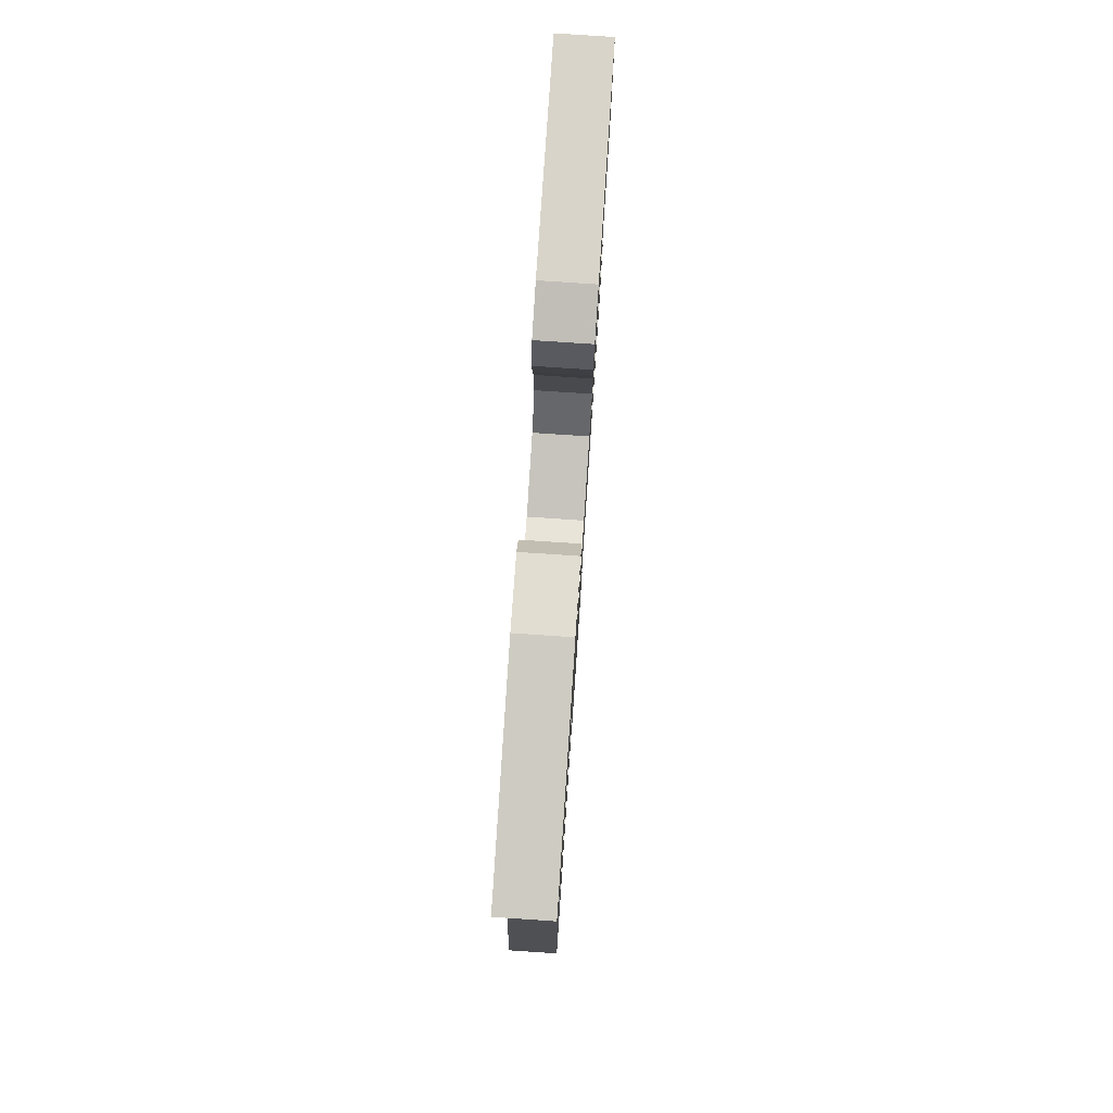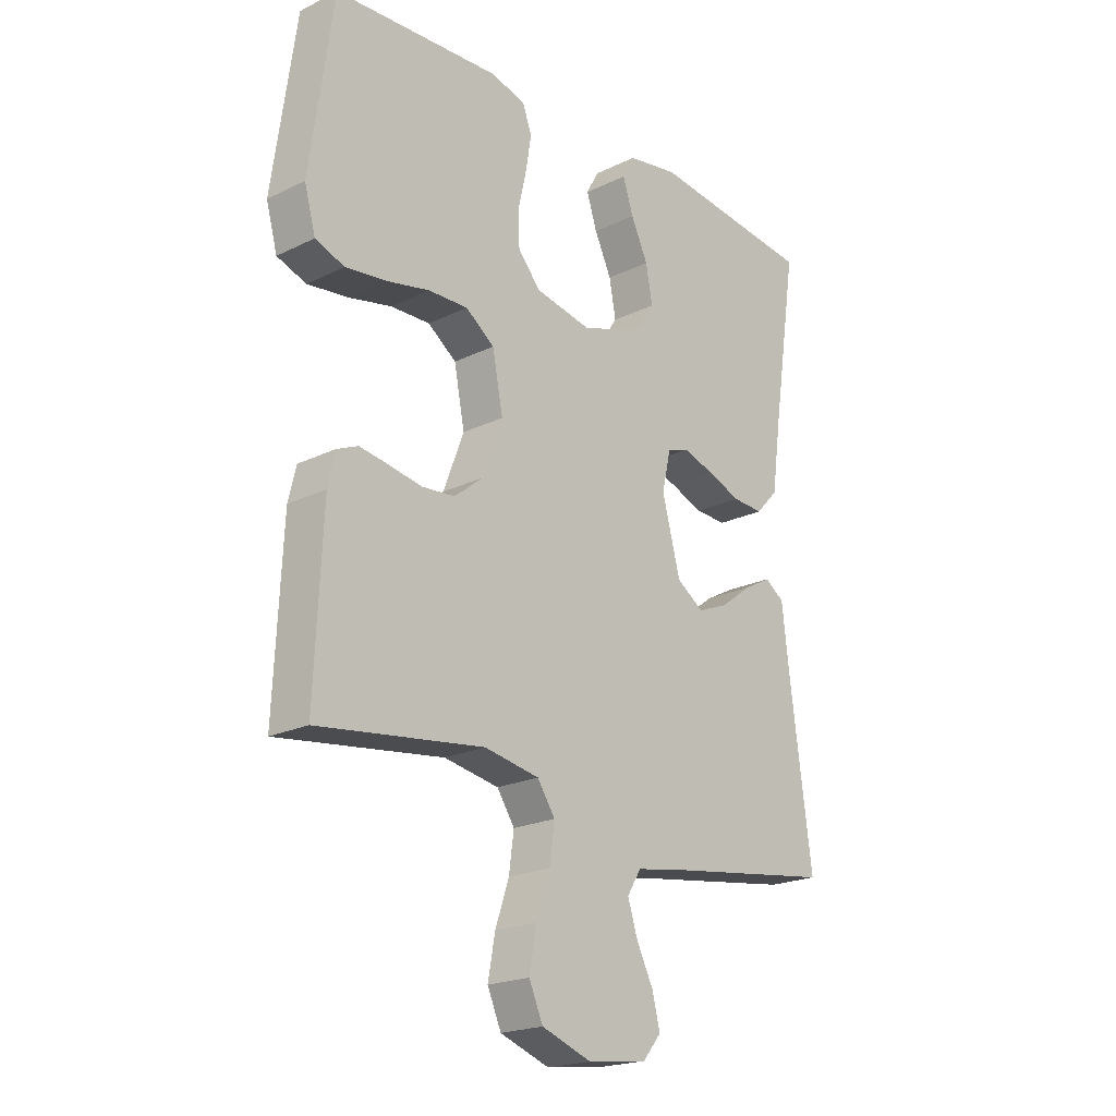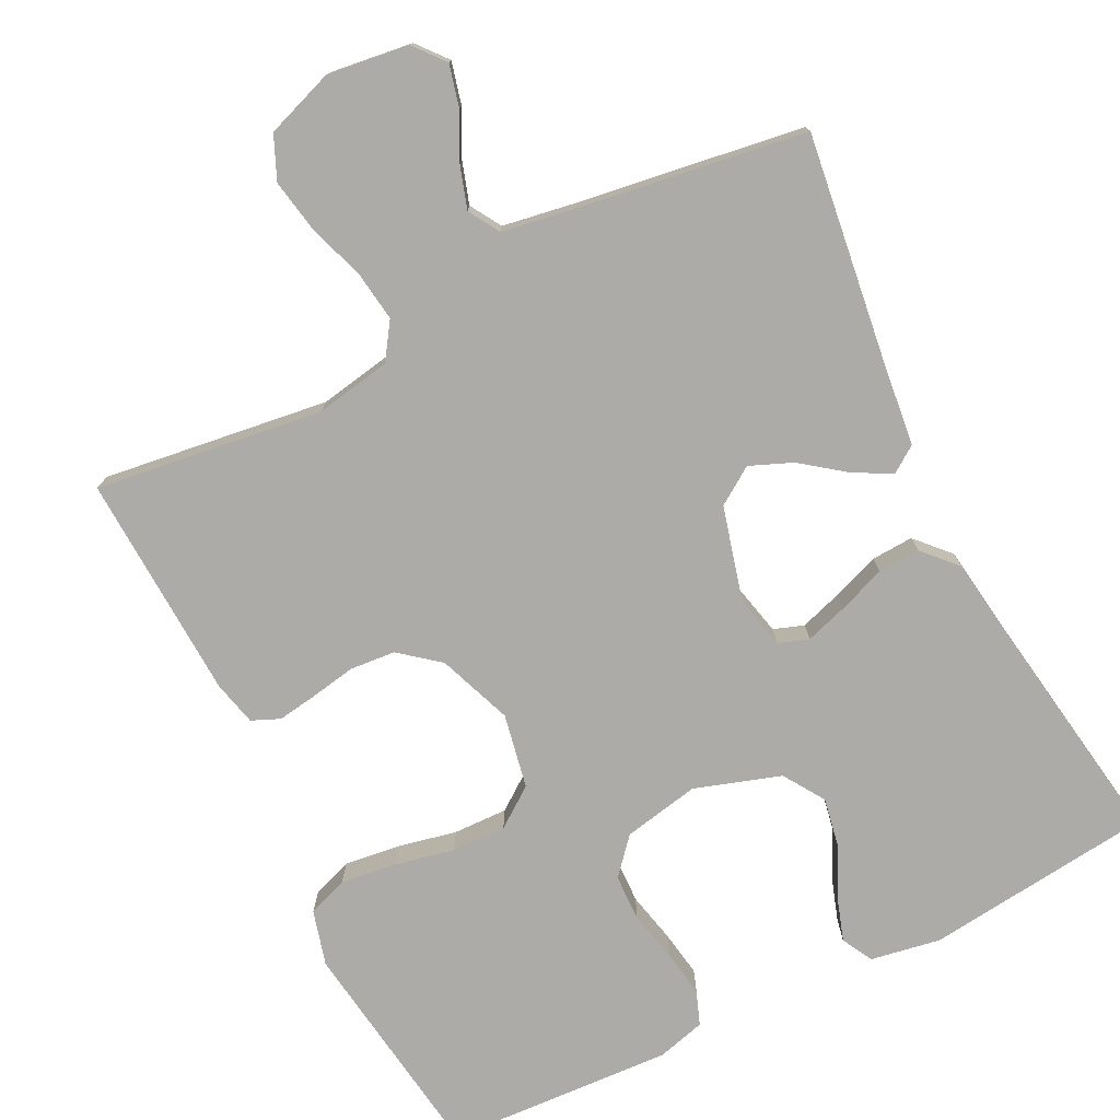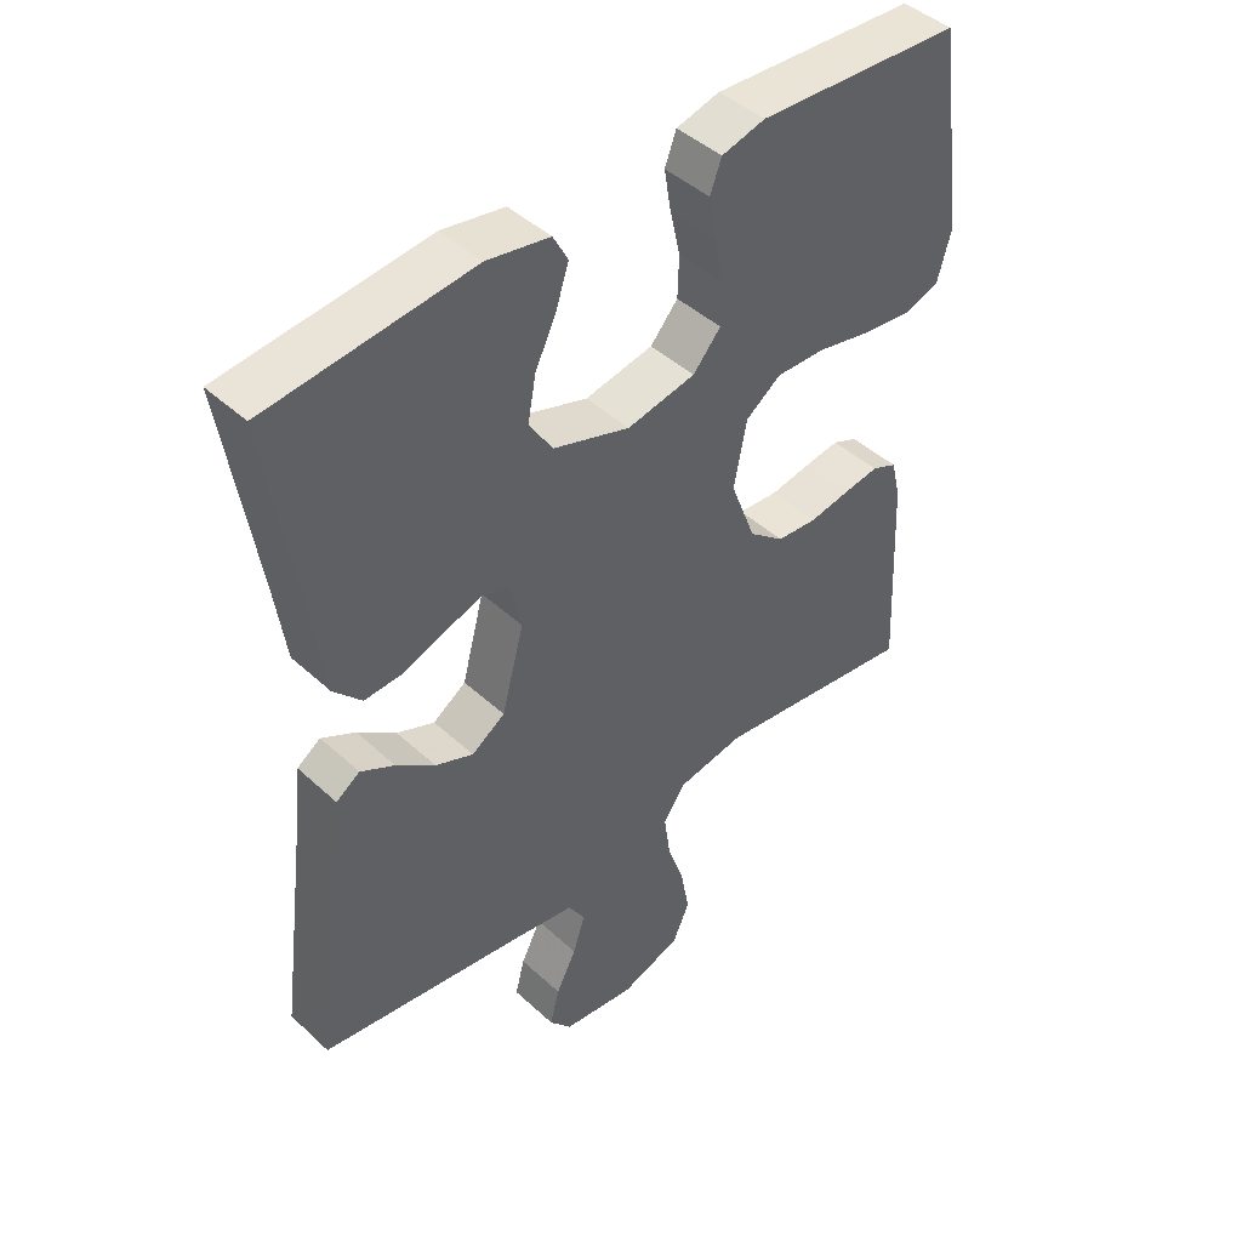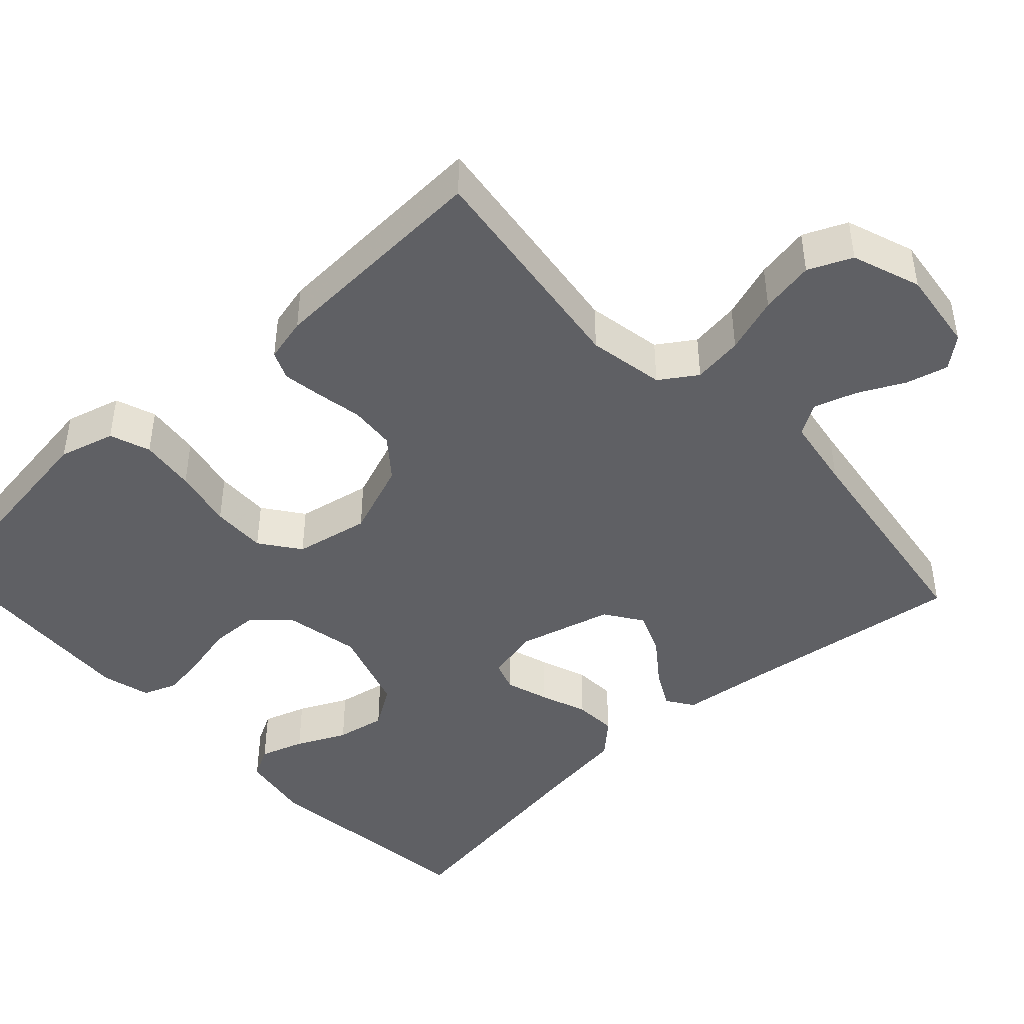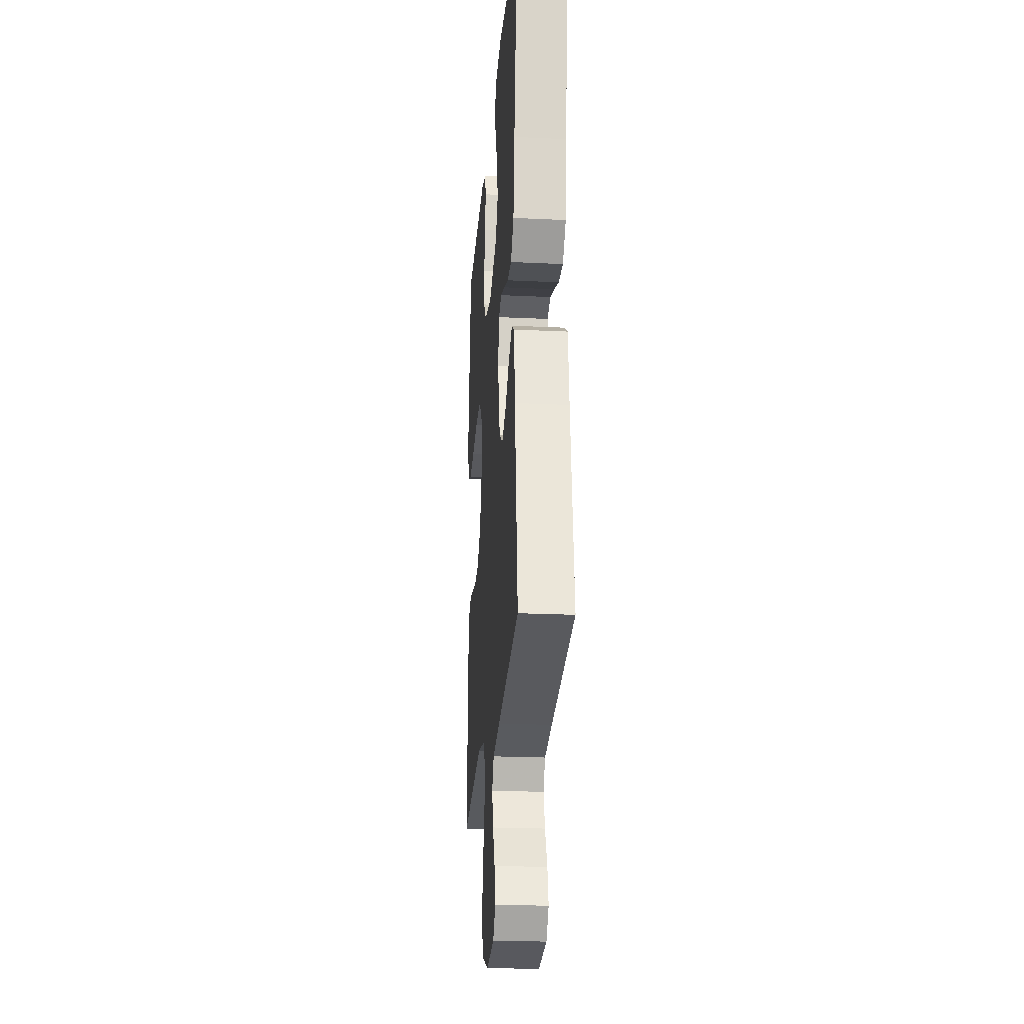
<metadata>
{"format":"obj","ext":"obj","renderer":"f3d","projection":"perspective","resolution":1024,"background":"white","views":[{"elev":78.8,"azim":-86.2,"up":"+Z"},{"elev":-20.9,"azim":131.1,"up":"+Z"},{"elev":-76.5,"azim":-153.4,"up":"+Y"},{"elev":44.7,"azim":-43.2,"up":"+Z"},{"elev":-44.4,"azim":132.8,"up":"+Y"},{"elev":-23.0,"azim":-94.6,"up":"+Z"}]}
</metadata>
<code>
v -0.5 0.07 0.5
v -0.2 0.07 0.534
v -0.108 0.07 0.518
v -0.086 0.07 0.477
v -0.105 0.07 0.419
v -0.136 0.07 0.354
v -0.148 0.07 0.289
v -0.113 0.07 0.235
v 0 0.07 0.198
v 0.101 0.07 0.218
v 0.142 0.07 0.265
v 0.144 0.07 0.327
v 0.129 0.07 0.394
v 0.119 0.07 0.455
v 0.136 0.07 0.5
v 0.2 0.07 0.517
v 0.5 0.07 0.5
v 0.542 0.07 0.2
v 0.522 0.07 0.127
v 0.469 0.07 0.108
v 0.396 0.07 0.117
v 0.317 0.07 0.134
v 0.245 0.07 0.136
v 0.193 0.07 0.098
v 0.174 0.07 0
v 0.211 0.07 -0.098
v 0.263 0.07 -0.14
v 0.323 0.07 -0.145
v 0.383 0.07 -0.134
v 0.435 0.07 -0.126
v 0.472 0.07 -0.142
v 0.486 0.07 -0.2
v 0.5 0.07 -0.5
v 0.2 0.07 -0.46
v 0.1 0.07 -0.478
v 0.068 0.07 -0.526
v 0.077 0.07 -0.592
v 0.102 0.07 -0.666
v 0.115 0.07 -0.737
v 0.09 0.07 -0.794
v 0 0.07 -0.826
v -0.108 0.07 -0.812
v -0.141 0.07 -0.772
v -0.127 0.07 -0.717
v -0.097 0.07 -0.657
v -0.079 0.07 -0.601
v -0.104 0.07 -0.56
v -0.2 0.07 -0.544
v -0.5 0.07 -0.5
v -0.46 0.07 -0.2
v -0.447 0.07 -0.088
v -0.412 0.07 -0.064
v -0.362 0.07 -0.091
v -0.305 0.07 -0.134
v -0.249 0.07 -0.157
v -0.2 0.07 -0.124
v -0.167 0.07 0
v -0.183 0.07 0.07
v -0.223 0.07 0.084
v -0.279 0.07 0.066
v -0.341 0.07 0.043
v -0.397 0.07 0.04
v -0.438 0.07 0.084
v -0.454 0.07 0.2
v -0.5 0 0.5
v -0.2 0 0.534
v -0.108 0 0.518
v -0.086 0 0.477
v -0.105 0 0.419
v -0.136 0 0.354
v -0.148 0 0.289
v -0.113 0 0.235
v 0 0 0.198
v 0.101 0 0.218
v 0.142 0 0.265
v 0.144 0 0.327
v 0.129 0 0.394
v 0.119 0 0.455
v 0.136 0 0.5
v 0.2 0 0.517
v 0.5 0 0.5
v 0.542 0 0.2
v 0.522 0 0.127
v 0.469 0 0.108
v 0.396 0 0.117
v 0.317 0 0.134
v 0.245 0 0.136
v 0.193 0 0.098
v 0.174 0 0
v 0.211 0 -0.098
v 0.263 0 -0.14
v 0.323 0 -0.145
v 0.383 0 -0.134
v 0.435 0 -0.126
v 0.472 0 -0.142
v 0.486 0 -0.2
v 0.5 0 -0.5
v 0.2 0 -0.46
v 0.1 0 -0.478
v 0.068 0 -0.526
v 0.077 0 -0.592
v 0.102 0 -0.666
v 0.115 0 -0.737
v 0.09 0 -0.794
v 0 0 -0.826
v -0.108 0 -0.812
v -0.141 0 -0.772
v -0.127 0 -0.717
v -0.097 0 -0.657
v -0.079 0 -0.601
v -0.104 0 -0.56
v -0.2 0 -0.544
v -0.5 0 -0.5
v -0.46 0 -0.2
v -0.447 0 -0.088
v -0.412 0 -0.064
v -0.362 0 -0.091
v -0.305 0 -0.134
v -0.249 0 -0.157
v -0.2 0 -0.124
v -0.167 0 0
v -0.183 0 0.07
v -0.223 0 0.084
v -0.279 0 0.066
v -0.341 0 0.043
v -0.397 0 0.04
v -0.438 0 0.084
v -0.454 0 0.2
f 62 63 64
f 61 62 64
f 60 61 64
f 1 2 3
f 64 1 3
f 60 64 3
f 59 60 3
f 52 53 54
f 51 52 54
f 50 51 54
f 50 54 55
f 49 50 55
f 48 49 55
f 47 48 55 56
f 43 44 45
f 42 43 45
f 41 42 45
f 40 41 45
f 39 40 45
f 38 39 45
f 37 38 45
f 36 37 45 46
f 47 56 57
f 46 47 57
f 36 46 57
f 35 36 57
f 32 33 34
f 31 32 34
f 30 31 34
f 29 30 34
f 28 29 34
f 20 21 22
f 19 20 22
f 18 19 22
f 17 18 22
f 16 17 22
f 15 16 22
f 14 15 22
f 13 14 22
f 12 13 22
f 11 12 22 23
f 10 11 23 24
f 3 4 5 6
f 3 6 7
f 59 3 7
f 58 59 7 8
f 57 58 8 9
f 27 28 34 35
f 26 27 35 57
f 25 26 57 9
f 9 10 24 25
f 128 127 126
f 128 126 125
f 128 125 124
f 67 66 65
f 67 65 128
f 67 128 124
f 67 124 123
f 118 117 116
f 118 116 115
f 118 115 114
f 119 118 114
f 119 114 113
f 119 113 112
f 120 119 112 111
f 109 108 107
f 109 107 106
f 109 106 105
f 109 105 104
f 109 104 103
f 109 103 102
f 109 102 101
f 110 109 101 100
f 121 120 111
f 121 111 110
f 121 110 100
f 121 100 99
f 98 97 96
f 98 96 95
f 98 95 94
f 98 94 93
f 98 93 92
f 86 85 84
f 86 84 83
f 86 83 82
f 86 82 81
f 86 81 80
f 86 80 79
f 86 79 78
f 86 78 77
f 86 77 76
f 87 86 76 75
f 88 87 75 74
f 70 69 68 67
f 71 70 67
f 71 67 123
f 72 71 123 122
f 73 72 122 121
f 99 98 92 91
f 121 99 91 90
f 73 121 90 89
f 89 88 74 73
f 1 65 66 2
f 2 66 67 3
f 3 67 68 4
f 4 68 69 5
f 5 69 70 6
f 6 70 71 7
f 7 71 72 8
f 8 72 73 9
f 9 73 74 10
f 10 74 75 11
f 11 75 76 12
f 12 76 77 13
f 13 77 78 14
f 14 78 79 15
f 15 79 80 16
f 16 80 81 17
f 17 81 82 18
f 18 82 83 19
f 19 83 84 20
f 20 84 85 21
f 21 85 86 22
f 22 86 87 23
f 23 87 88 24
f 24 88 89 25
f 25 89 90 26
f 26 90 91 27
f 27 91 92 28
f 28 92 93 29
f 29 93 94 30
f 30 94 95 31
f 31 95 96 32
f 32 96 97 33
f 33 97 98 34
f 34 98 99 35
f 35 99 100 36
f 36 100 101 37
f 37 101 102 38
f 38 102 103 39
f 39 103 104 40
f 40 104 105 41
f 41 105 106 42
f 42 106 107 43
f 43 107 108 44
f 44 108 109 45
f 45 109 110 46
f 46 110 111 47
f 47 111 112 48
f 48 112 113 49
f 49 113 114 50
f 50 114 115 51
f 51 115 116 52
f 52 116 117 53
f 53 117 118 54
f 54 118 119 55
f 55 119 120 56
f 56 120 121 57
f 57 121 122 58
f 58 122 123 59
f 59 123 124 60
f 60 124 125 61
f 61 125 126 62
f 62 126 127 63
f 63 127 128 64
f 64 128 65 1

</code>
